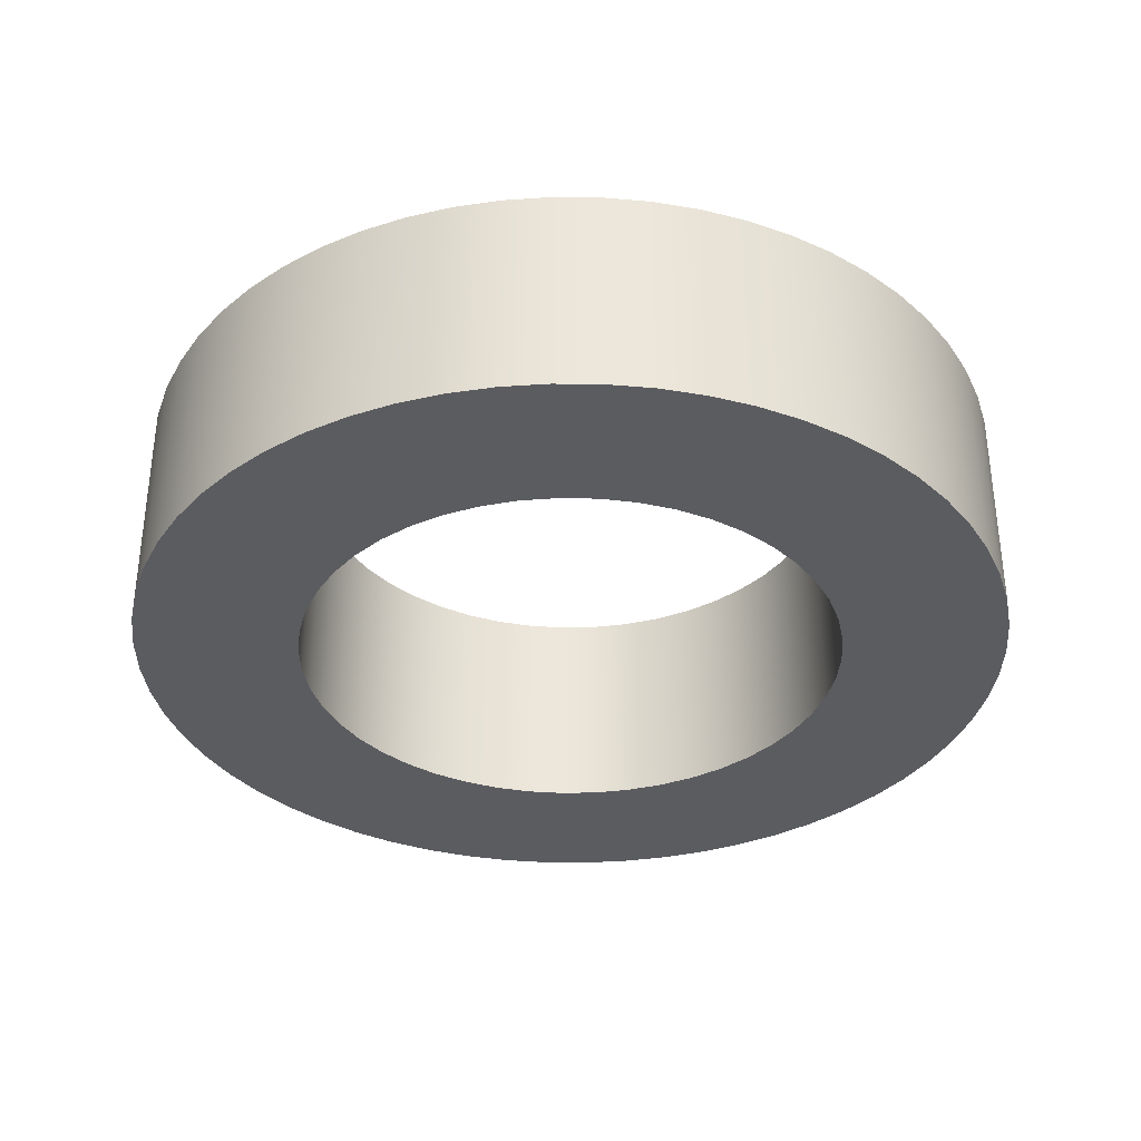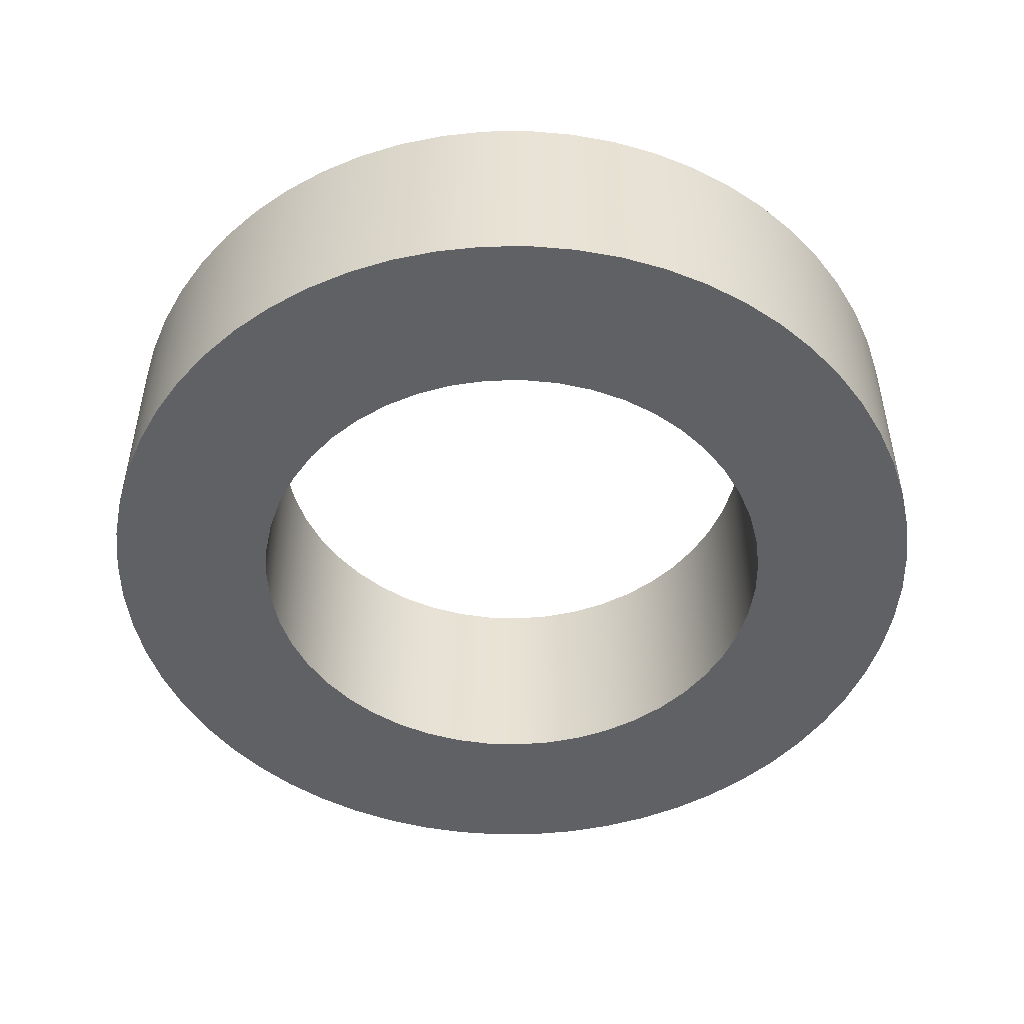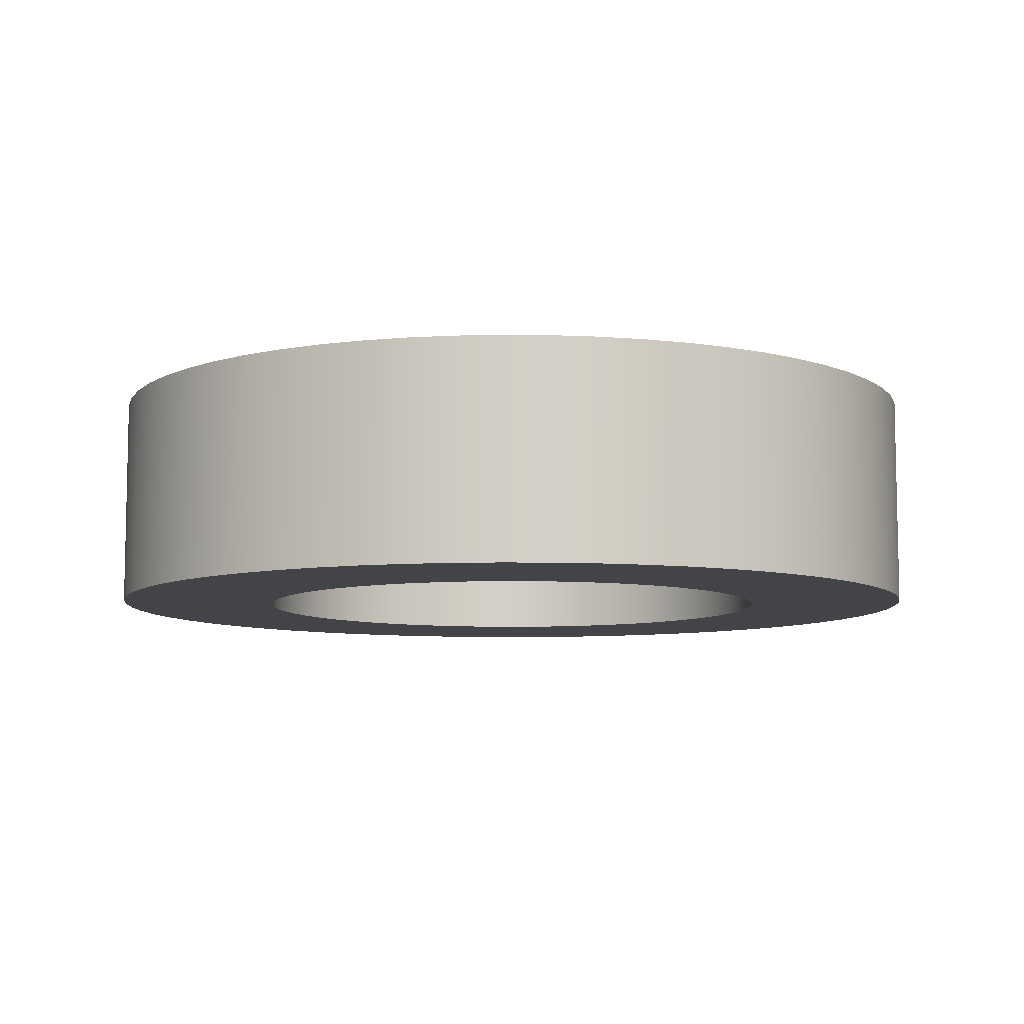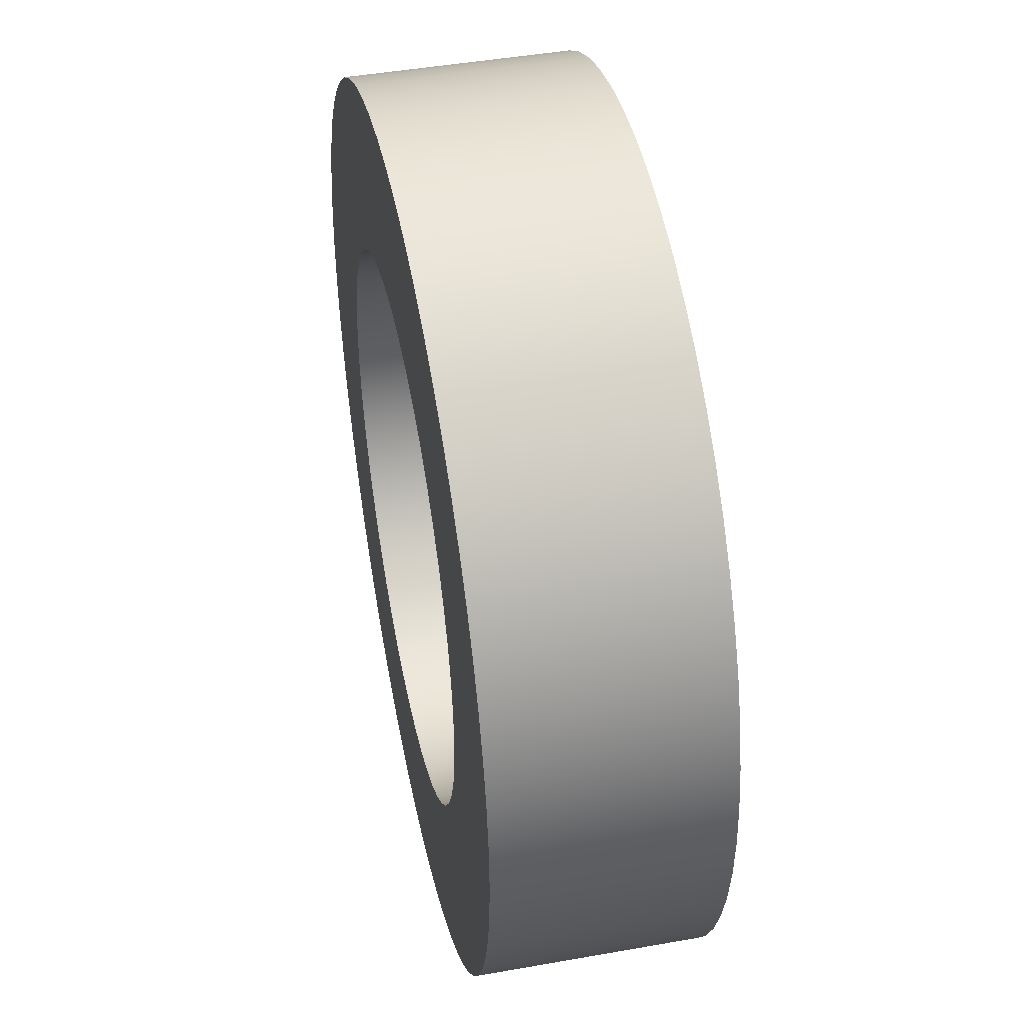
<metadata>
{"format":"obj","ext":"obj","renderer":"f3d","projection":"perspective","resolution":1024,"background":"white","views":[{"elev":-34.8,"azim":134.2,"up":"+Y"},{"elev":-49.3,"azim":-92.3,"up":"+Y"},{"elev":-8.0,"azim":-82.7,"up":"+Y"},{"elev":45.3,"azim":-101.6,"up":"+Z"}]}
</metadata>
<code>
v -2.5 -1 3.062e-16
v -2.478 -1 0.3332
v -2.411 -1 0.6605
v -2.302 -1 0.976
v -2.151 -1 1.274
v -1.962 -1 1.549
v -1.738 -1 1.797
v -1.483 -1 2.013
v -1.201 -1 2.192
v -0.8985 -1 2.333
v -0.5796 -1 2.432
v -0.2502 -1 2.487
v 0.08354 -1 2.499
v 0.4158 -1 2.465
v 0.7407 -1 2.388
v 1.052 -1 2.268
v 1.345 -1 2.107
v 1.614 -1 1.909
v 1.854 -1 1.677
v 2.061 -1 1.415
v 2.231 -1 1.128
v 2.362 -1 0.8201
v 2.45 -1 0.498
v 2.494 -1 0.167
v 2.494 -1 -0.167
v 2.45 -1 -0.498
v 2.362 -1 -0.8201
v 2.231 -1 -1.128
v 2.061 -1 -1.415
v 1.854 -1 -1.677
v 1.614 -1 -1.909
v 1.345 -1 -2.107
v 1.052 -1 -2.268
v 0.7407 -1 -2.388
v 0.4158 -1 -2.465
v 0.08354 -1 -2.499
v -0.2502 -1 -2.487
v -0.5796 -1 -2.432
v -0.8985 -1 -2.333
v -1.201 -1 -2.192
v -1.483 -1 -2.013
v -1.738 -1 -1.797
v -1.962 -1 -1.549
v -2.151 -1 -1.274
v -2.302 -1 -0.976
v -2.411 -1 -0.6605
v -2.478 -1 -0.3332
v -4 -1 4.899e-16
v -3.978 -1 -0.4181
v -3.913 -1 -0.8316
v -3.804 -1 -1.236
v -3.654 -1 -1.627
v -3.464 -1 -2
v -3.236 -1 -2.351
v -2.973 -1 -2.677
v -2.677 -1 -2.973
v -2.351 -1 -3.236
v -2 -1 -3.464
v -1.627 -1 -3.654
v -1.236 -1 -3.804
v -0.8316 -1 -3.913
v -0.4181 -1 -3.978
v 2.449e-16 -1 -4
v 0.4181 -1 -3.978
v 0.8316 -1 -3.913
v 1.236 -1 -3.804
v 1.627 -1 -3.654
v 2 -1 -3.464
v 2.351 -1 -3.236
v 2.677 -1 -2.973
v 2.973 -1 -2.677
v 3.236 -1 -2.351
v 3.464 -1 -2
v 3.654 -1 -1.627
v 3.804 -1 -1.236
v 3.913 -1 -0.8316
v 3.978 -1 -0.4181
v 4 -1 0
v 3.978 -1 0.4181
v 3.913 -1 0.8316
v 3.804 -1 1.236
v 3.654 -1 1.627
v 3.464 -1 2
v 3.236 -1 2.351
v 2.973 -1 2.677
v 2.677 -1 2.973
v 2.351 -1 3.236
v 2 -1 3.464
v 1.627 -1 3.654
v 1.236 -1 3.804
v 0.8316 -1 3.913
v 0.4181 -1 3.978
v 2.449e-16 -1 4
v -0.4181 -1 3.978
v -0.8316 -1 3.913
v -1.236 -1 3.804
v -1.627 -1 3.654
v -2 -1 3.464
v -2.351 -1 3.236
v -2.677 -1 2.973
v -2.973 -1 2.677
v -3.236 -1 2.351
v -3.464 -1 2
v -3.654 -1 1.627
v -3.804 -1 1.236
v -3.913 -1 0.8316
v -3.978 -1 0.4181
v -2.5 -1 3.062e-16
v -2.478 -1 -0.3332
v -2.411 -1 -0.6605
v -2.302 -1 -0.976
v -2.151 -1 -1.274
v -1.962 -1 -1.549
v -1.738 -1 -1.797
v -1.483 -1 -2.013
v -1.201 -1 -2.192
v -0.8985 -1 -2.333
v -0.5796 -1 -2.432
v -0.2502 -1 -2.487
v 0.08354 -1 -2.499
v 0.4158 -1 -2.465
v 0.7407 -1 -2.388
v 1.052 -1 -2.268
v 1.345 -1 -2.107
v 1.614 -1 -1.909
v 1.854 -1 -1.677
v 2.061 -1 -1.415
v 2.231 -1 -1.128
v 2.362 -1 -0.8201
v 2.45 -1 -0.498
v 2.494 -1 -0.167
v 2.494 -1 0.167
v 2.45 -1 0.498
v 2.362 -1 0.8201
v 2.231 -1 1.128
v 2.061 -1 1.415
v 1.854 -1 1.677
v 1.614 -1 1.909
v 1.345 -1 2.107
v 1.052 -1 2.268
v 0.7407 -1 2.388
v 0.4158 -1 2.465
v 0.08354 -1 2.499
v -0.2502 -1 2.487
v -0.5796 -1 2.432
v -0.8985 -1 2.333
v -1.201 -1 2.192
v -1.483 -1 2.013
v -1.738 -1 1.797
v -1.962 -1 1.549
v -2.151 -1 1.274
v -2.302 -1 0.976
v -2.411 -1 0.6605
v -2.478 -1 0.3332
v -2.5 1 3.062e-16
v -2.478 1 0.3332
v -2.411 1 0.6605
v -2.302 1 0.976
v -2.151 1 1.274
v -1.962 1 1.549
v -1.738 1 1.797
v -1.483 1 2.013
v -1.201 1 2.192
v -0.8985 1 2.333
v -0.5796 1 2.432
v -0.2502 1 2.487
v 0.08354 1 2.499
v 0.4158 1 2.465
v 0.7407 1 2.388
v 1.052 1 2.268
v 1.345 1 2.107
v 1.614 1 1.909
v 1.854 1 1.677
v 2.061 1 1.415
v 2.231 1 1.128
v 2.362 1 0.8201
v 2.45 1 0.498
v 2.494 1 0.167
v 2.494 1 -0.167
v 2.45 1 -0.498
v 2.362 1 -0.8201
v 2.231 1 -1.128
v 2.061 1 -1.415
v 1.854 1 -1.677
v 1.614 1 -1.909
v 1.345 1 -2.107
v 1.052 1 -2.268
v 0.7407 1 -2.388
v 0.4158 1 -2.465
v 0.08354 1 -2.499
v -0.2502 1 -2.487
v -0.5796 1 -2.432
v -0.8985 1 -2.333
v -1.201 1 -2.192
v -1.483 1 -2.013
v -1.738 1 -1.797
v -1.962 1 -1.549
v -2.151 1 -1.274
v -2.302 1 -0.976
v -2.411 1 -0.6605
v -2.478 1 -0.3332
v -2.5 1 3.062e-16
v -2.5 -1 3.062e-16
v -4 -1 4.899e-16
v -3.978 -1 0.4181
v -3.913 -1 0.8316
v -3.804 -1 1.236
v -3.654 -1 1.627
v -3.464 -1 2
v -3.236 -1 2.351
v -2.973 -1 2.677
v -2.677 -1 2.973
v -2.351 -1 3.236
v -2 -1 3.464
v -1.627 -1 3.654
v -1.236 -1 3.804
v -0.8316 -1 3.913
v -0.4181 -1 3.978
v 2.449e-16 -1 4
v 0.4181 -1 3.978
v 0.8316 -1 3.913
v 1.236 -1 3.804
v 1.627 -1 3.654
v 2 -1 3.464
v 2.351 -1 3.236
v 2.677 -1 2.973
v 2.973 -1 2.677
v 3.236 -1 2.351
v 3.464 -1 2
v 3.654 -1 1.627
v 3.804 -1 1.236
v 3.913 -1 0.8316
v 3.978 -1 0.4181
v 4 -1 0
v 3.978 -1 -0.4181
v 3.913 -1 -0.8316
v 3.804 -1 -1.236
v 3.654 -1 -1.627
v 3.464 -1 -2
v 3.236 -1 -2.351
v 2.973 -1 -2.677
v 2.677 -1 -2.973
v 2.351 -1 -3.236
v 2 -1 -3.464
v 1.627 -1 -3.654
v 1.236 -1 -3.804
v 0.8316 -1 -3.913
v 0.4181 -1 -3.978
v 2.449e-16 -1 -4
v -0.4181 -1 -3.978
v -0.8316 -1 -3.913
v -1.236 -1 -3.804
v -1.627 -1 -3.654
v -2 -1 -3.464
v -2.351 -1 -3.236
v -2.677 -1 -2.973
v -2.973 -1 -2.677
v -3.236 -1 -2.351
v -3.464 -1 -2
v -3.654 -1 -1.627
v -3.804 -1 -1.236
v -3.913 -1 -0.8316
v -3.978 -1 -0.4181
v -4 1 4.899e-16
v -3.978 1 -0.4181
v -3.913 1 -0.8316
v -3.804 1 -1.236
v -3.654 1 -1.627
v -3.464 1 -2
v -3.236 1 -2.351
v -2.973 1 -2.677
v -2.677 1 -2.973
v -2.351 1 -3.236
v -2 1 -3.464
v -1.627 1 -3.654
v -1.236 1 -3.804
v -0.8316 1 -3.913
v -0.4181 1 -3.978
v 2.449e-16 1 -4
v 0.4181 1 -3.978
v 0.8316 1 -3.913
v 1.236 1 -3.804
v 1.627 1 -3.654
v 2 1 -3.464
v 2.351 1 -3.236
v 2.677 1 -2.973
v 2.973 1 -2.677
v 3.236 1 -2.351
v 3.464 1 -2
v 3.654 1 -1.627
v 3.804 1 -1.236
v 3.913 1 -0.8316
v 3.978 1 -0.4181
v 4 1 0
v 3.978 1 0.4181
v 3.913 1 0.8316
v 3.804 1 1.236
v 3.654 1 1.627
v 3.464 1 2
v 3.236 1 2.351
v 2.973 1 2.677
v 2.677 1 2.973
v 2.351 1 3.236
v 2 1 3.464
v 1.627 1 3.654
v 1.236 1 3.804
v 0.8316 1 3.913
v 0.4181 1 3.978
v 2.449e-16 1 4
v -0.4181 1 3.978
v -0.8316 1 3.913
v -1.236 1 3.804
v -1.627 1 3.654
v -2 1 3.464
v -2.351 1 3.236
v -2.677 1 2.973
v -2.973 1 2.677
v -3.236 1 2.351
v -3.464 1 2
v -3.654 1 1.627
v -3.804 1 1.236
v -3.913 1 0.8316
v -3.978 1 0.4181
v -4 -1 4.899e-16
v -4 1 4.899e-16
v -2.5 1 3.062e-16
v -2.478 1 -0.3332
v -2.411 1 -0.6605
v -2.302 1 -0.976
v -2.151 1 -1.274
v -1.962 1 -1.549
v -1.738 1 -1.797
v -1.483 1 -2.013
v -1.201 1 -2.192
v -0.8985 1 -2.333
v -0.5796 1 -2.432
v -0.2502 1 -2.487
v 0.08354 1 -2.499
v 0.4158 1 -2.465
v 0.7407 1 -2.388
v 1.052 1 -2.268
v 1.345 1 -2.107
v 1.614 1 -1.909
v 1.854 1 -1.677
v 2.061 1 -1.415
v 2.231 1 -1.128
v 2.362 1 -0.8201
v 2.45 1 -0.498
v 2.494 1 -0.167
v 2.494 1 0.167
v 2.45 1 0.498
v 2.362 1 0.8201
v 2.231 1 1.128
v 2.061 1 1.415
v 1.854 1 1.677
v 1.614 1 1.909
v 1.345 1 2.107
v 1.052 1 2.268
v 0.7407 1 2.388
v 0.4158 1 2.465
v 0.08354 1 2.499
v -0.2502 1 2.487
v -0.5796 1 2.432
v -0.8985 1 2.333
v -1.201 1 2.192
v -1.483 1 2.013
v -1.738 1 1.797
v -1.962 1 1.549
v -2.151 1 1.274
v -2.302 1 0.976
v -2.411 1 0.6605
v -2.478 1 0.3332
v -4 1 4.899e-16
v -3.978 1 0.4181
v -3.913 1 0.8316
v -3.804 1 1.236
v -3.654 1 1.627
v -3.464 1 2
v -3.236 1 2.351
v -2.973 1 2.677
v -2.677 1 2.973
v -2.351 1 3.236
v -2 1 3.464
v -1.627 1 3.654
v -1.236 1 3.804
v -0.8316 1 3.913
v -0.4181 1 3.978
v 2.449e-16 1 4
v 0.4181 1 3.978
v 0.8316 1 3.913
v 1.236 1 3.804
v 1.627 1 3.654
v 2 1 3.464
v 2.351 1 3.236
v 2.677 1 2.973
v 2.973 1 2.677
v 3.236 1 2.351
v 3.464 1 2
v 3.654 1 1.627
v 3.804 1 1.236
v 3.913 1 0.8316
v 3.978 1 0.4181
v 4 1 0
v 3.978 1 -0.4181
v 3.913 1 -0.8316
v 3.804 1 -1.236
v 3.654 1 -1.627
v 3.464 1 -2
v 3.236 1 -2.351
v 2.973 1 -2.677
v 2.677 1 -2.973
v 2.351 1 -3.236
v 2 1 -3.464
v 1.627 1 -3.654
v 1.236 1 -3.804
v 0.8316 1 -3.913
v 0.4181 1 -3.978
v 2.449e-16 1 -4
v -0.4181 1 -3.978
v -0.8316 1 -3.913
v -1.236 1 -3.804
v -1.627 1 -3.654
v -2 1 -3.464
v -2.351 1 -3.236
v -2.677 1 -2.973
v -2.973 1 -2.677
v -3.236 1 -2.351
v -3.464 1 -2
v -3.654 1 -1.627
v -3.804 1 -1.236
v -3.913 1 -0.8316
v -3.978 1 -0.4181
g 3482465c-e2ee-11ea-97df-54bf646e7e1f
f 2 107 1
f 1 107 48
f 1 48 49
f 107 2 106
f 106 2 3
f 106 3 105
f 105 3 4
f 105 4 104
f 104 4 5
f 104 5 103
f 103 5 102
f 102 5 6
f 102 6 101
f 101 6 7
f 101 7 100
f 100 7 8
f 100 8 99
f 99 8 98
f 98 8 9
f 98 9 97
f 97 9 10
f 97 10 96
f 96 10 11
f 96 11 95
f 95 11 12
f 95 12 94
f 94 12 93
f 93 12 13
f 93 13 92
f 92 13 14
f 92 14 91
f 91 14 15
f 91 15 90
f 90 15 89
f 89 15 16
f 89 16 88
f 88 16 17
f 88 17 87
f 87 17 18
f 87 18 86
f 86 18 19
f 86 19 85
f 85 19 84
f 84 19 20
f 84 20 83
f 83 20 21
f 83 21 82
f 82 21 22
f 82 22 81
f 81 22 23
f 81 23 80
f 80 23 79
f 79 23 24
f 79 24 78
f 78 24 25
f 78 25 77
f 77 25 26
f 77 26 76
f 76 26 75
f 75 26 27
f 75 27 74
f 74 27 28
f 74 28 73
f 73 28 29
f 73 29 72
f 72 29 30
f 72 30 71
f 71 30 70
f 70 30 31
f 70 31 69
f 69 31 32
f 69 32 68
f 68 32 33
f 68 33 67
f 67 33 34
f 67 34 66
f 66 34 65
f 65 34 35
f 65 35 64
f 64 35 36
f 64 36 63
f 63 36 37
f 63 37 62
f 62 37 61
f 61 37 38
f 61 38 60
f 60 38 39
f 60 39 59
f 59 39 40
f 59 40 58
f 58 40 41
f 58 41 57
f 57 41 56
f 56 41 42
f 56 42 55
f 55 42 43
f 55 43 54
f 54 43 44
f 54 44 53
f 53 44 52
f 52 44 45
f 52 45 51
f 51 45 46
f 51 46 50
f 50 46 47
f 50 47 49
f 49 47 1
g 3483cd06-e2ee-11ea-8807-54bf646e7e1f
f 109 201 108
f 108 201 202
f 203 155 154
f 154 155 156
f 154 156 153
f 153 156 157
f 153 157 152
f 152 157 158
f 152 158 151
f 151 158 159
f 151 159 150
f 150 159 160
f 150 160 149
f 149 160 161
f 149 161 148
f 148 161 162
f 148 162 147
f 147 162 163
f 147 163 146
f 146 163 164
f 146 164 145
f 145 164 165
f 145 165 144
f 144 165 166
f 144 166 143
f 143 166 167
f 143 167 142
f 142 167 168
f 142 168 141
f 141 168 169
f 141 169 140
f 140 169 170
f 140 170 139
f 139 170 171
f 139 171 138
f 138 171 172
f 138 172 137
f 137 172 173
f 137 173 136
f 136 173 174
f 136 174 135
f 135 174 175
f 135 175 134
f 134 175 176
f 134 176 133
f 133 176 177
f 133 177 132
f 132 177 178
f 132 178 131
f 131 178 179
f 131 179 130
f 130 179 180
f 130 180 129
f 129 180 181
f 129 181 128
f 128 181 182
f 128 182 127
f 127 182 183
f 127 183 126
f 126 183 184
f 126 184 125
f 125 184 185
f 125 185 124
f 124 185 186
f 124 186 123
f 123 186 187
f 123 187 122
f 122 187 188
f 122 188 121
f 121 188 189
f 121 189 120
f 120 189 190
f 120 190 119
f 119 190 191
f 119 191 118
f 118 191 192
f 118 192 117
f 117 192 193
f 117 193 116
f 116 193 194
f 116 194 115
f 115 194 195
f 115 195 114
f 114 195 196
f 114 196 113
f 113 196 197
f 113 197 112
f 112 197 198
f 112 198 111
f 111 198 199
f 111 199 110
f 110 199 200
f 110 200 109
f 109 200 201
g 34850576-e2ee-11ea-9385-54bf646e7e1f
f 205 323 204
f 204 323 325
f 324 264 263
f 263 264 265
f 263 265 262
f 262 265 266
f 262 266 261
f 261 266 267
f 261 267 260
f 260 267 268
f 260 268 259
f 259 268 269
f 259 269 258
f 258 269 270
f 258 270 257
f 257 270 271
f 257 271 256
f 256 271 272
f 256 272 255
f 255 272 273
f 255 273 254
f 254 273 274
f 254 274 253
f 253 274 275
f 253 275 252
f 252 275 276
f 252 276 251
f 251 276 277
f 251 277 250
f 250 277 278
f 250 278 249
f 249 278 279
f 249 279 248
f 248 279 280
f 248 280 247
f 247 280 281
f 247 281 246
f 246 281 282
f 246 282 245
f 245 282 283
f 245 283 244
f 244 283 284
f 244 284 243
f 243 284 285
f 243 285 242
f 242 285 286
f 242 286 241
f 241 286 287
f 241 287 240
f 240 287 288
f 240 288 239
f 239 288 289
f 239 289 238
f 238 289 290
f 238 290 237
f 237 290 291
f 237 291 236
f 236 291 292
f 236 292 235
f 235 292 293
f 235 293 234
f 234 293 294
f 234 294 233
f 233 294 295
f 233 295 232
f 232 295 296
f 232 296 231
f 231 296 297
f 231 297 230
f 230 297 298
f 230 298 229
f 229 298 299
f 229 299 228
f 228 299 300
f 228 300 227
f 227 300 301
f 227 301 226
f 226 301 302
f 226 302 225
f 225 302 303
f 225 303 224
f 224 303 304
f 224 304 223
f 223 304 305
f 223 305 222
f 222 305 306
f 222 306 221
f 221 306 307
f 221 307 220
f 220 307 308
f 220 308 219
f 219 308 309
f 219 309 218
f 218 309 310
f 218 310 217
f 217 310 311
f 217 311 216
f 216 311 312
f 216 312 215
f 215 312 313
f 215 313 214
f 214 313 314
f 214 314 213
f 213 314 315
f 213 315 212
f 212 315 316
f 212 316 211
f 211 316 317
f 211 317 210
f 210 317 318
f 210 318 209
f 209 318 319
f 209 319 208
f 208 319 320
f 208 320 207
f 207 320 321
f 207 321 206
f 206 321 322
f 206 322 205
f 205 322 323
g 348664fa-e2ee-11ea-8cc1-54bf646e7e1f
f 327 432 326
f 326 432 373
f 326 373 374
f 432 327 431
f 431 327 328
f 431 328 430
f 430 328 329
f 430 329 429
f 429 329 330
f 429 330 428
f 428 330 427
f 427 330 331
f 427 331 426
f 426 331 332
f 426 332 425
f 425 332 333
f 425 333 424
f 424 333 423
f 423 333 334
f 423 334 422
f 422 334 335
f 422 335 421
f 421 335 336
f 421 336 420
f 420 336 337
f 420 337 419
f 419 337 418
f 418 337 338
f 418 338 417
f 417 338 339
f 417 339 416
f 416 339 340
f 416 340 415
f 415 340 414
f 414 340 341
f 414 341 413
f 413 341 342
f 413 342 412
f 412 342 343
f 412 343 411
f 411 343 344
f 411 344 410
f 410 344 409
f 409 344 345
f 409 345 408
f 408 345 346
f 408 346 407
f 407 346 347
f 407 347 406
f 406 347 348
f 406 348 405
f 405 348 404
f 404 348 349
f 404 349 403
f 403 349 350
f 403 350 402
f 402 350 351
f 402 351 401
f 401 351 400
f 400 351 352
f 400 352 399
f 399 352 353
f 399 353 398
f 398 353 354
f 398 354 397
f 397 354 355
f 397 355 396
f 396 355 395
f 395 355 356
f 395 356 394
f 394 356 357
f 394 357 393
f 393 357 358
f 393 358 392
f 392 358 359
f 392 359 391
f 391 359 390
f 390 359 360
f 390 360 389
f 389 360 361
f 389 361 388
f 388 361 362
f 388 362 387
f 387 362 386
f 386 362 363
f 386 363 385
f 385 363 364
f 385 364 384
f 384 364 365
f 384 365 383
f 383 365 366
f 383 366 382
f 382 366 381
f 381 366 367
f 381 367 380
f 380 367 368
f 380 368 379
f 379 368 369
f 379 369 378
f 378 369 377
f 377 369 370
f 377 370 376
f 376 370 371
f 376 371 375
f 375 371 372
f 375 372 374
f 374 372 326

</code>
